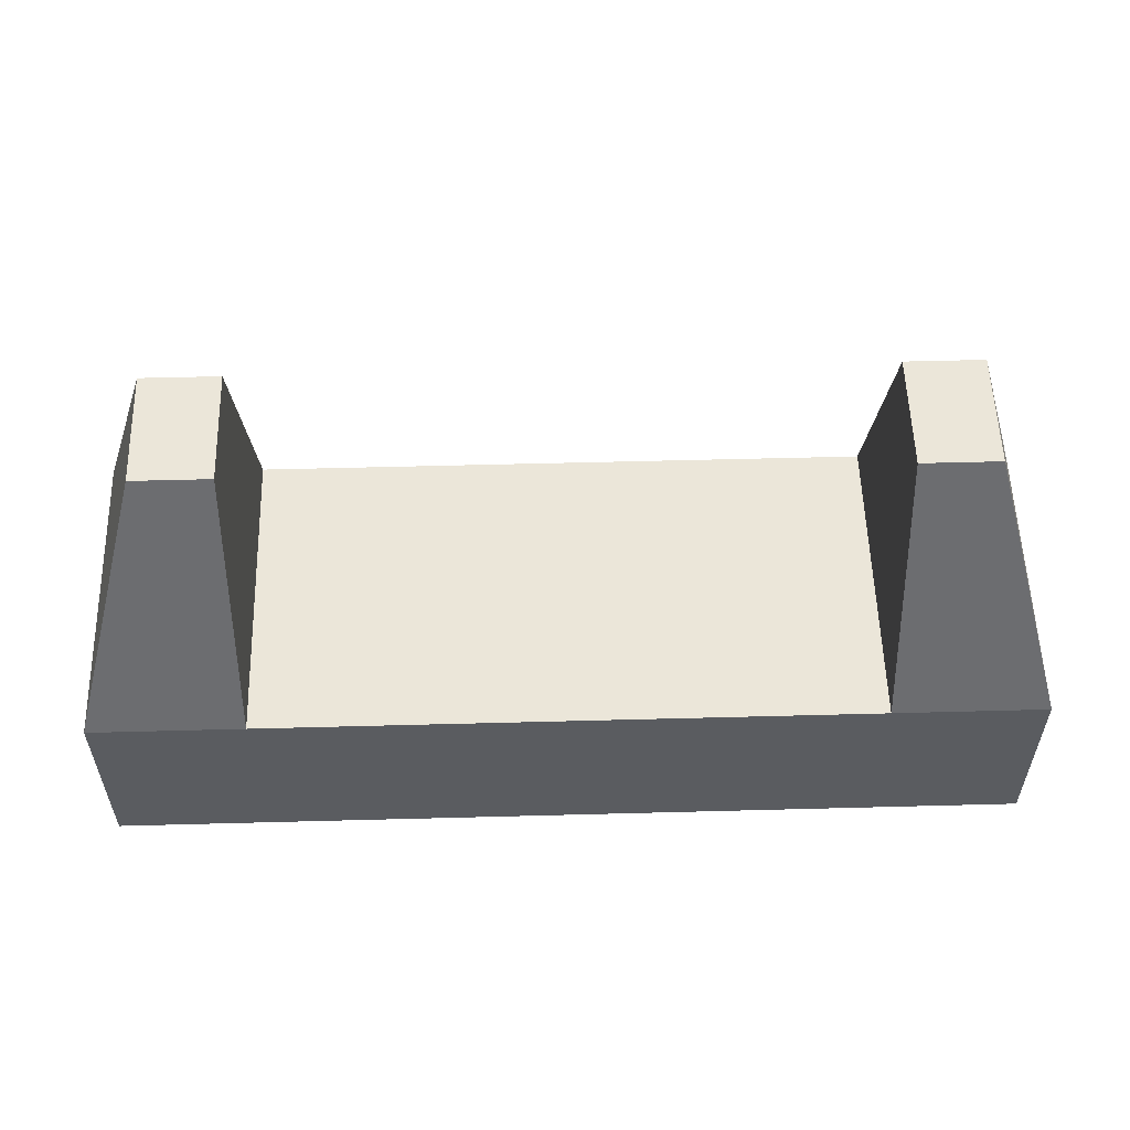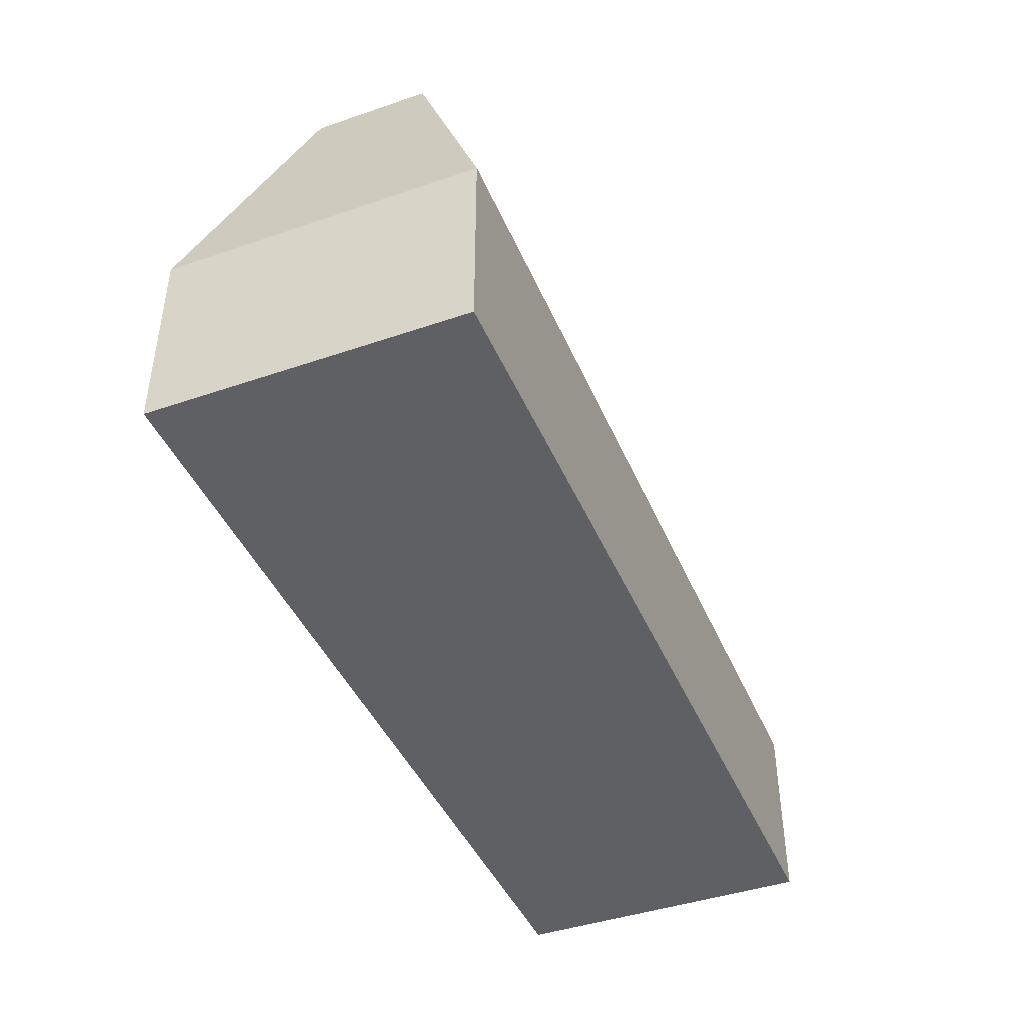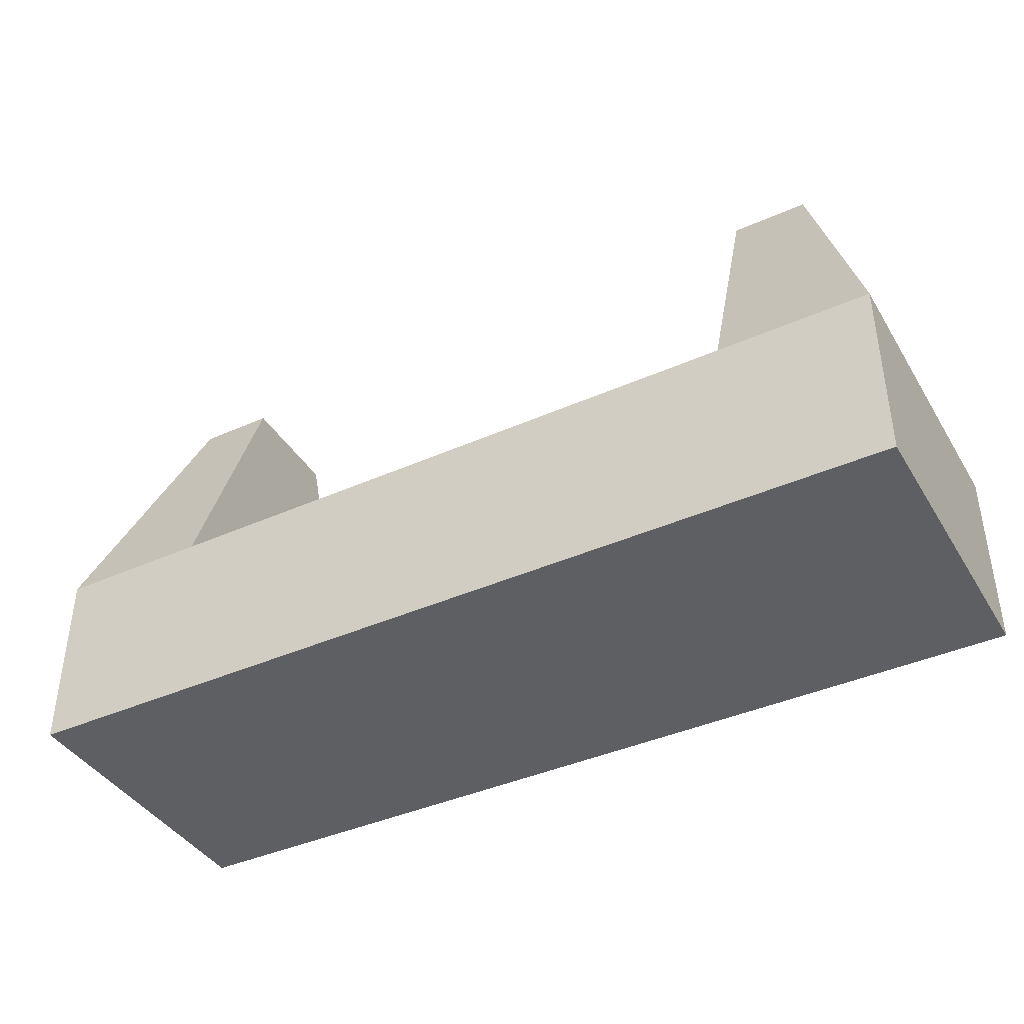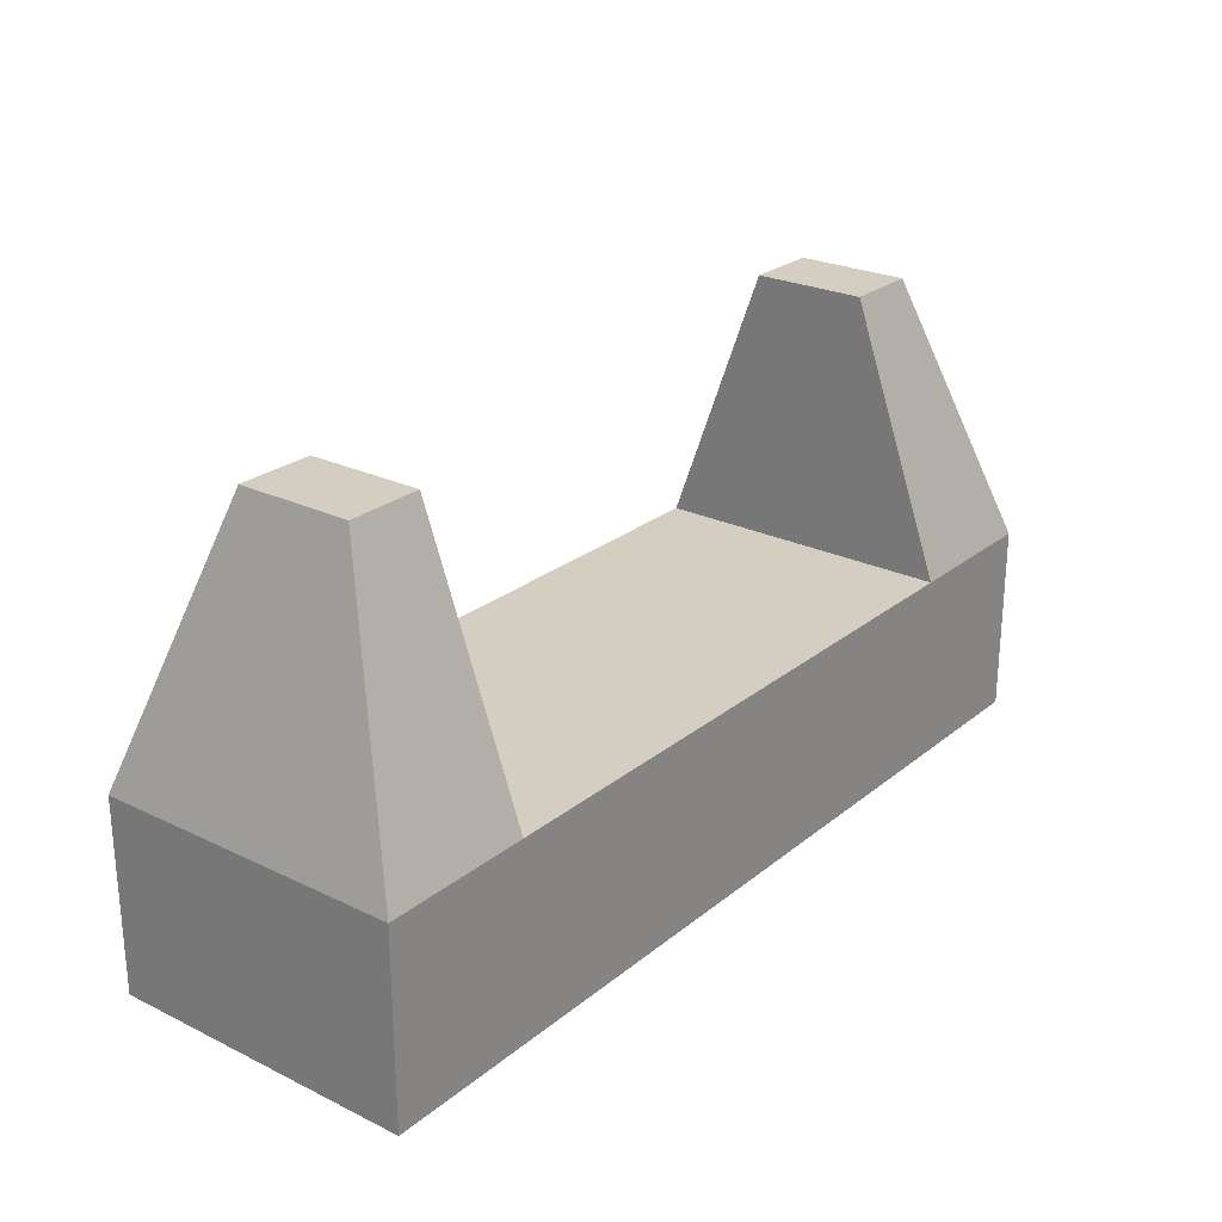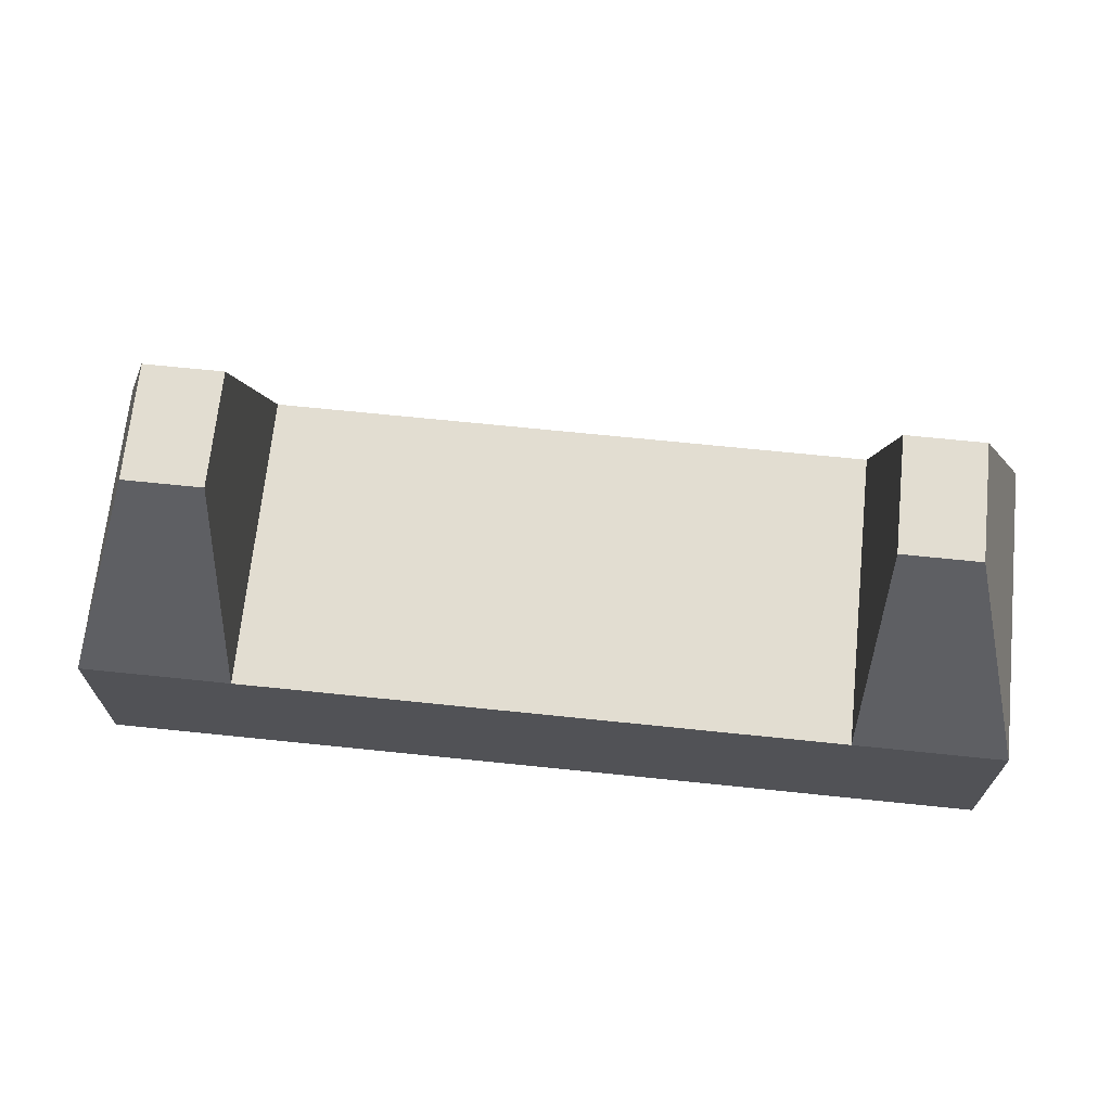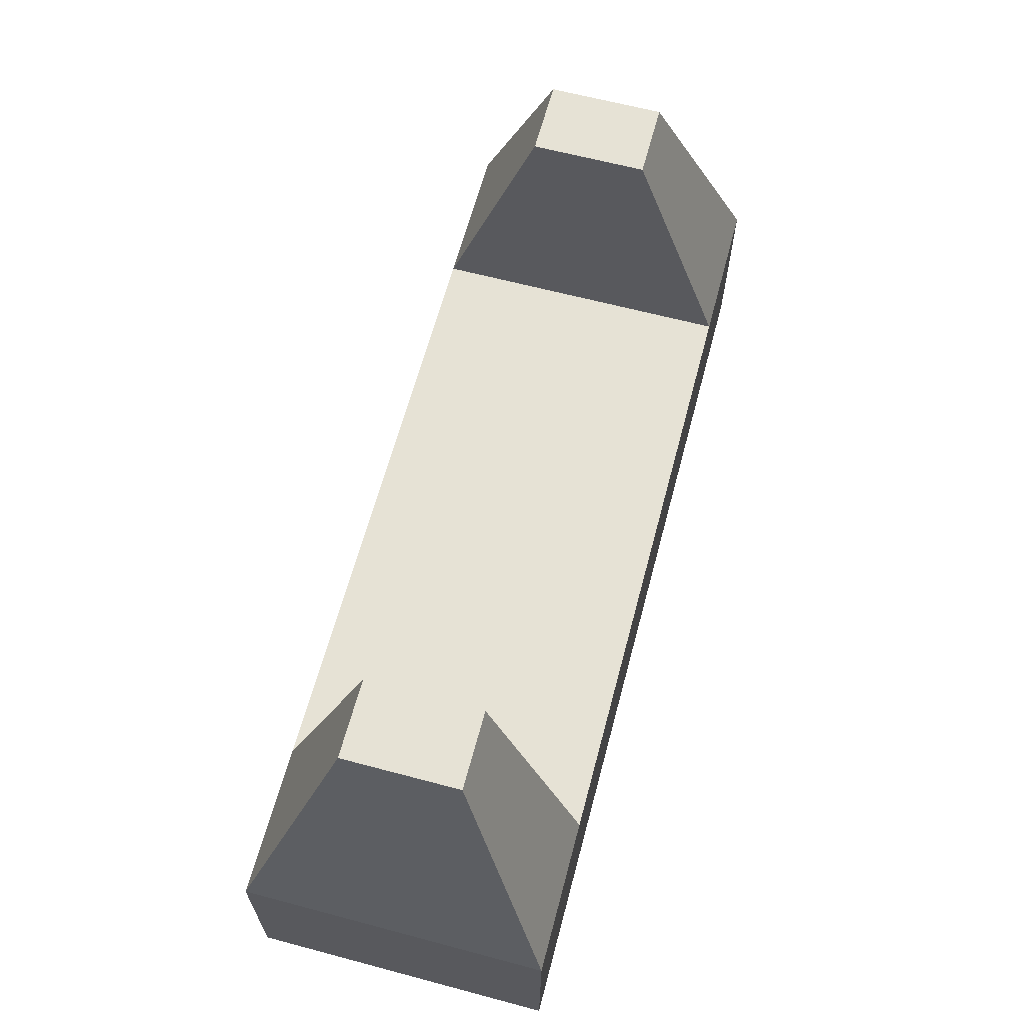
<metadata>
{"format":"obj","ext":"obj","renderer":"f3d","projection":"perspective","resolution":1024,"background":"white","views":[{"elev":55.8,"azim":178.4,"up":"+Y"},{"elev":-43.1,"azim":112.1,"up":"+Y"},{"elev":-40.6,"azim":-151.4,"up":"+Y"},{"elev":25.0,"azim":-52.0,"up":"+Y"},{"elev":68.6,"azim":-174.1,"up":"+Y"},{"elev":64.0,"azim":-75.0,"up":"+Y"}]}
</metadata>
<code>
o main
v -0.4 1.8 0.2
v 0.4 1.8 0.2
v -0.4 1.8 -0.2
v 0.4 1.8 -0.2
v 0.6 1.8 0.2
v 0.6 1.8 -0.2
v -0.6 1.8 0.2
v -0.6 1.8 -0.2
v -0.4 2.05 0.2
v 0.4 2.05 0.2
v -0.4 2.05 -0.2
v 0.4 2.05 -0.2
v 0.6 2.05 0.2
v 0.6 2.05 -0.2
v -0.6 2.05 0.2
v -0.6 2.05 -0.2
v -0.4 2.4 0.075
v 0.4 2.4 0.075
v -0.4 2.4 -0.075
v 0.4 2.4 -0.075
v 0.5 2.4 0.075
v 0.5 2.4 -0.075
v -0.5 2.4 0.075
v -0.5 2.4 -0.075
f 1 3 4 2
f 4 6 5 2
f 1 7 8 3
f 9 10 12 11
f 15 9 17 23
f 11 16 24 19
f 3 8 16 11
f 7 1 9 15
f 8 7 15 16
f 2 5 13 10
f 6 4 12 14
f 5 6 14 13
f 4 3 11 12
f 1 2 10 9
f 20 18 21 22
f 17 19 24 23
f 16 15 23 24
f 10 13 21 18
f 14 12 20 22
f 13 14 22 21
f 12 10 18 20
f 9 11 19 17

</code>
